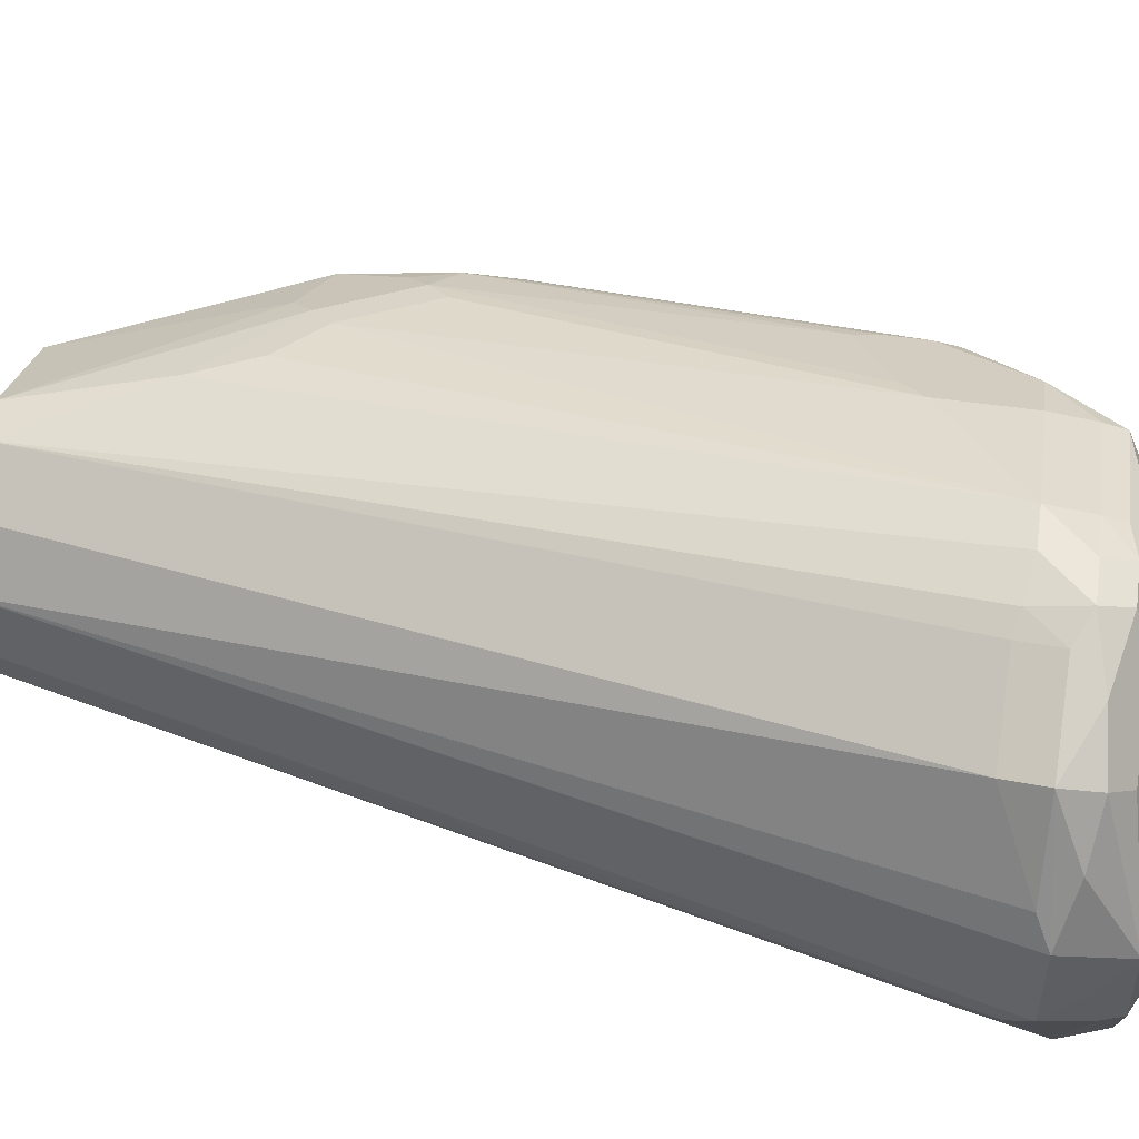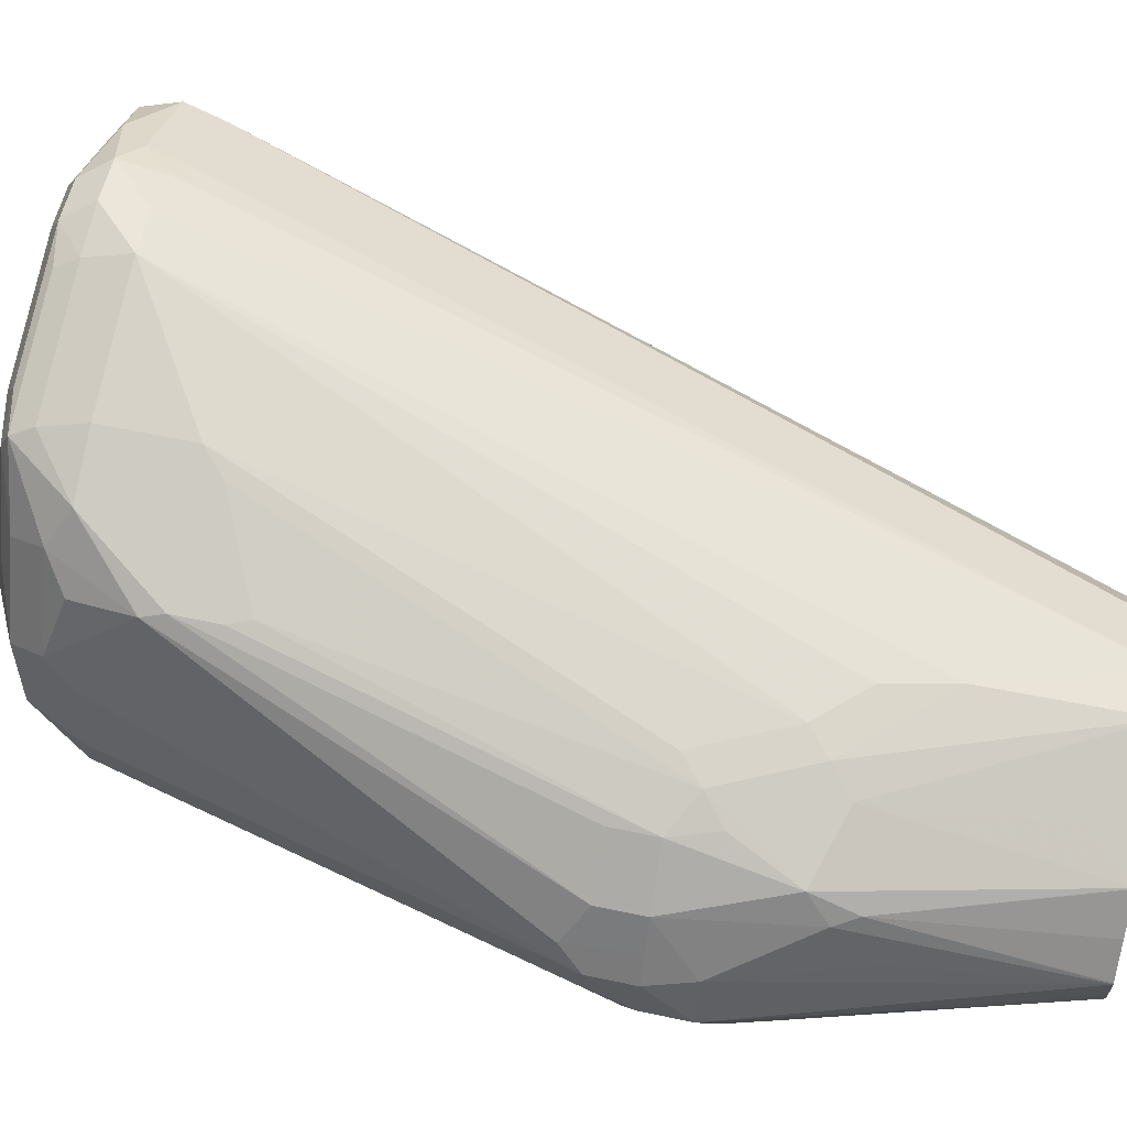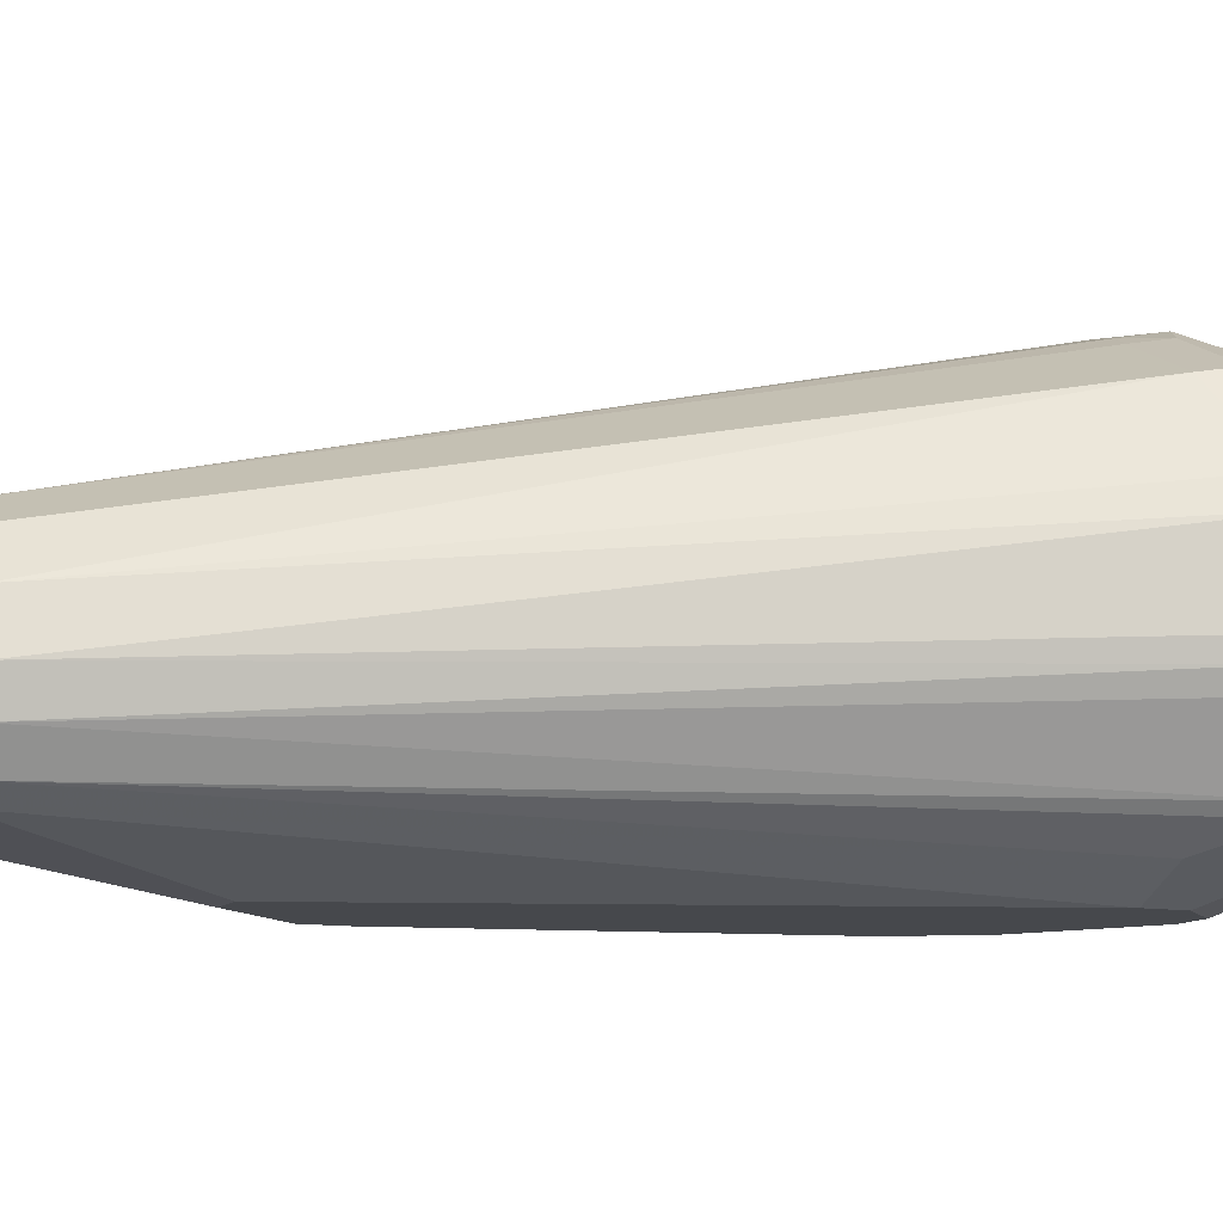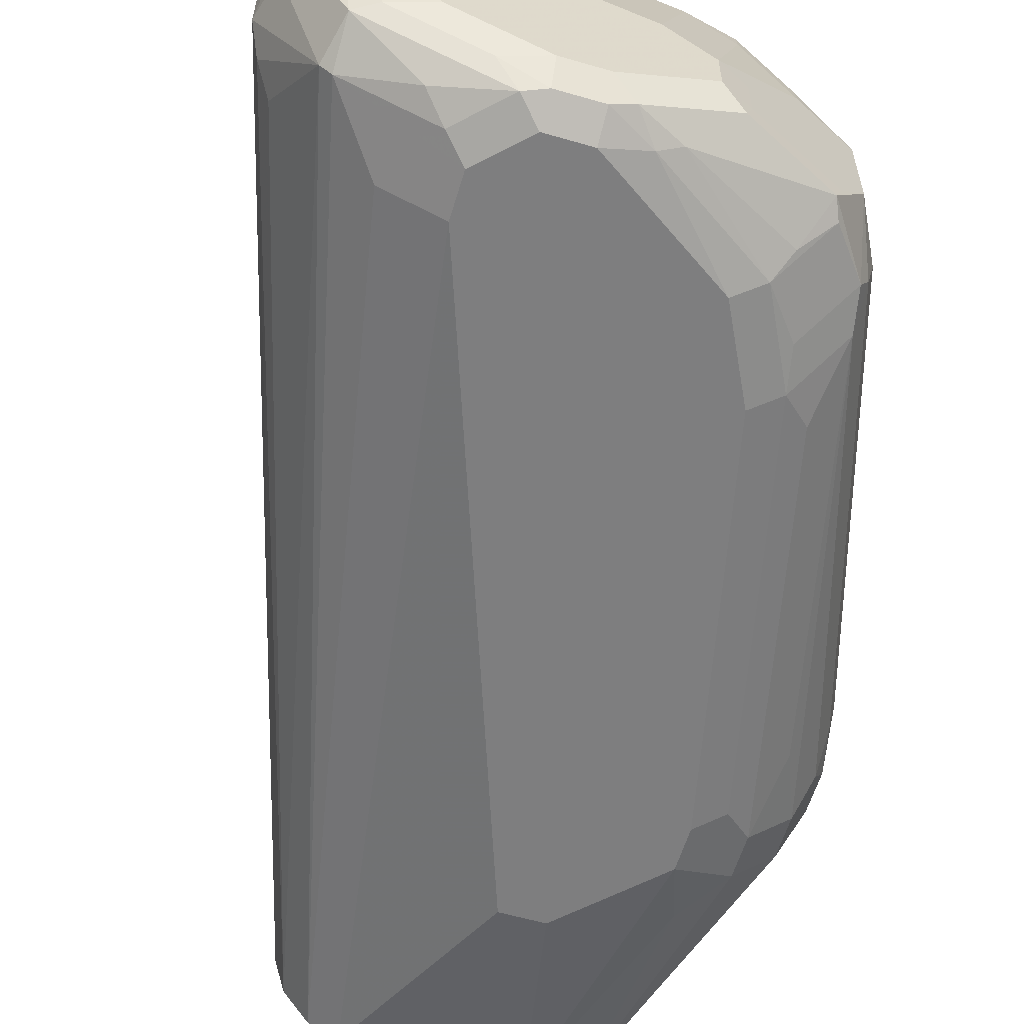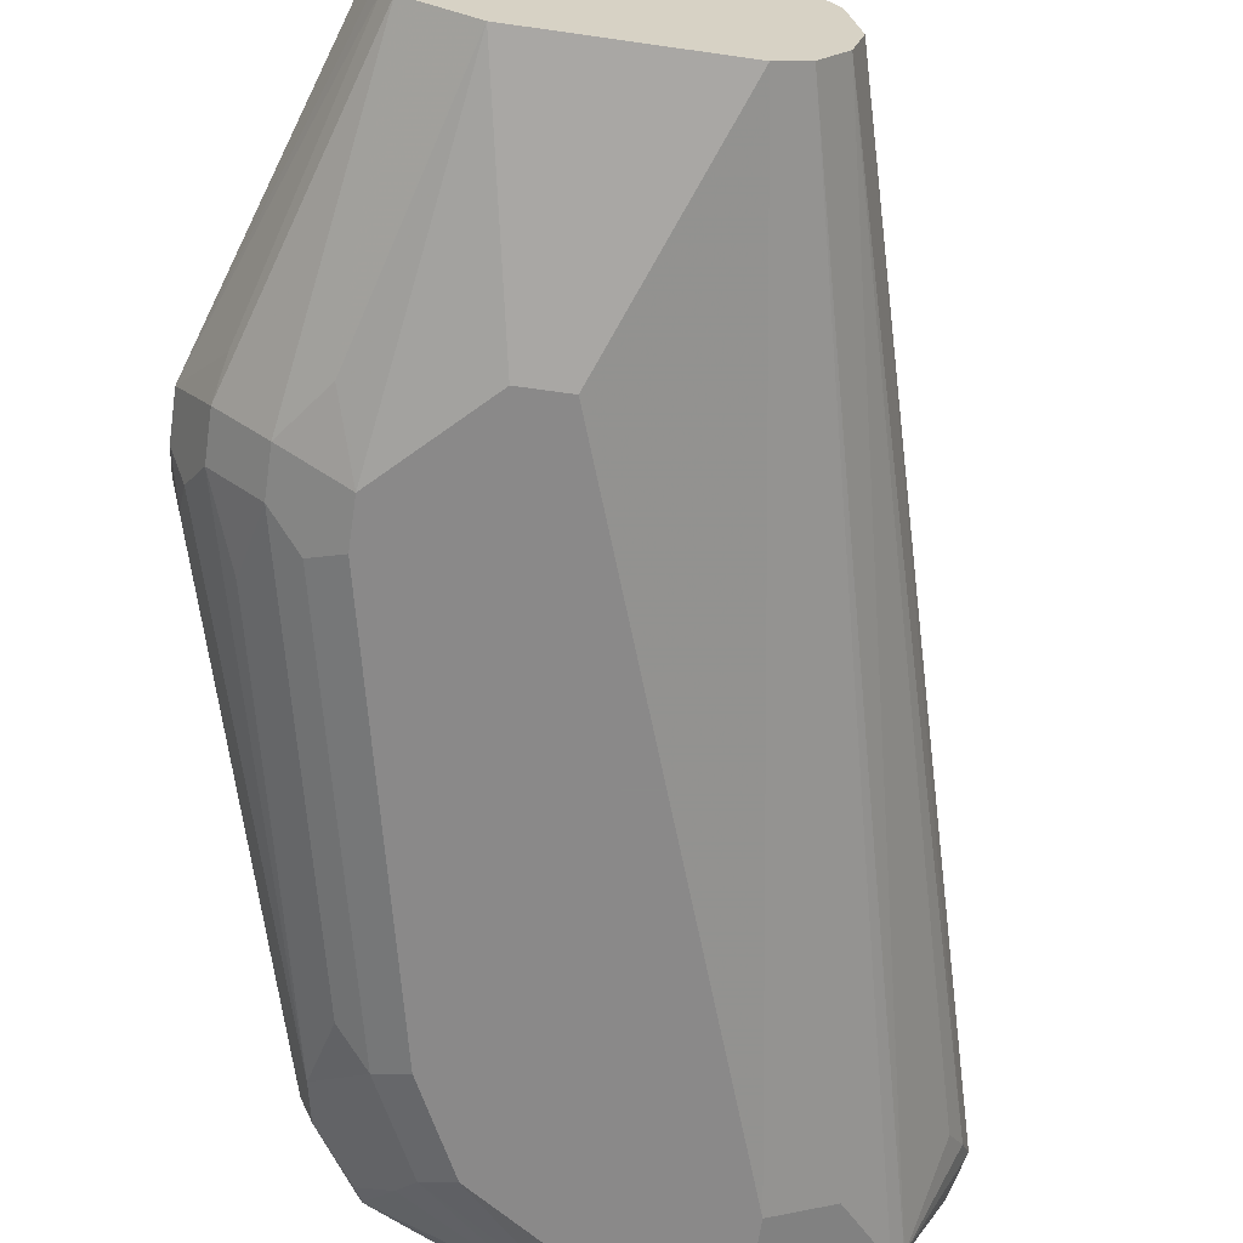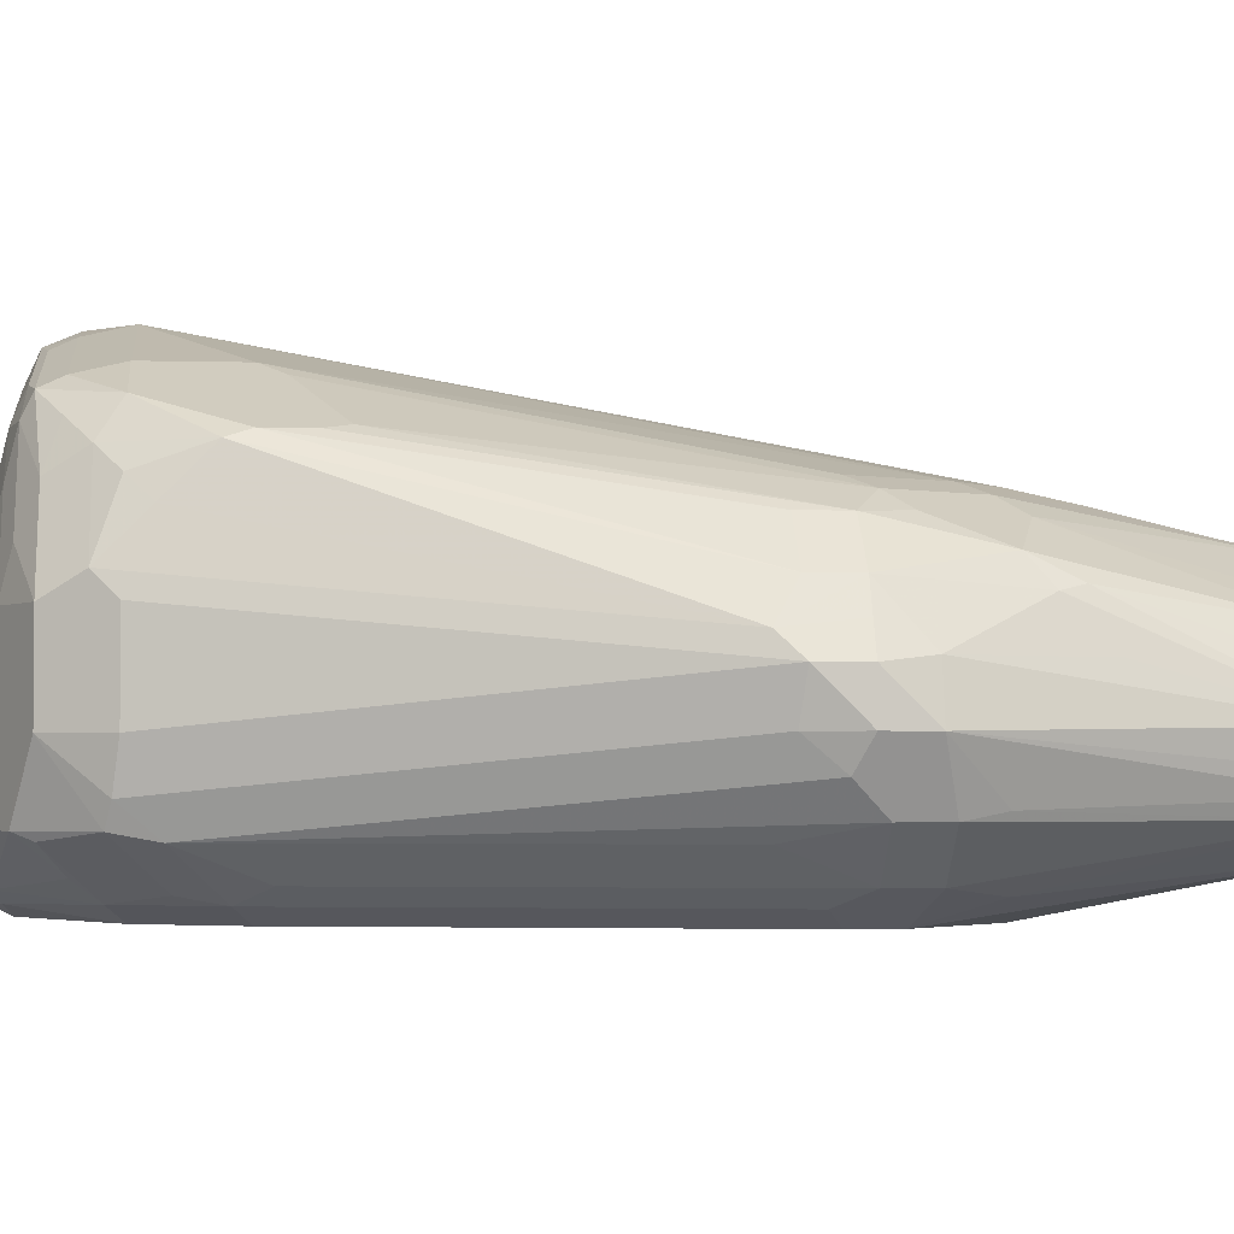
<metadata>
{"format":"obj","ext":"obj","renderer":"f3d","projection":"perspective","resolution":1024,"background":"white","views":[{"elev":50.3,"azim":-80.8,"up":"+Z"},{"elev":56.9,"azim":102.6,"up":"+Z"},{"elev":-11.3,"azim":-113.5,"up":"+Z"},{"elev":-59.4,"azim":-16.6,"up":"+Z"},{"elev":-63.3,"azim":171.7,"up":"+Z"},{"elev":-2.8,"azim":84.0,"up":"+Z"}]}
</metadata>
<code>
v 0.5385 -0.4039 -0.1346
v 0.5363 -0.4039 -0.1245
v 0.5385 -0.4129 -0.1257
v 0.5385 -0.4129 -0.1346
v 0.5325 -0.4009 -0.1466
v 0.531 -0.3934 -0.1451
v 0.5162 -0.3413 -0.1434
v 0.517 -0.3413 -0.1401
v 0.5184 -0.3413 -0.1335
v 0.5325 -0.4129 -0.1137
v 0.5355 -0.4129 -0.1197
v 0.5273 -0.377 -0.1245
v 0.5273 -0.3859 -0.1156
v 0.5363 -0.4263 -0.1212
v 0.5385 -0.4219 -0.1257
v 0.5355 -0.4159 -0.1406
v 0.5363 -0.423 -0.1346
v 0.5236 -0.4009 -0.1556
v 0.5146 -0.3413 -0.1466
v 0.5325 -0.4099 -0.1466
v 0.5183 -0.3413 -0.1334
v 0.5251 -0.3815 -0.1144
v 0.5236 -0.4129 -0.1047
v 0.5325 -0.4219 -0.1137
v 0.5251 -0.3904 -0.11
v 0.5093 -0.4981 -0.09424
v 0.5093 -0.5071 -0.1032
v 0.5093 -0.5161 -0.1122
v 0.5116 -0.5116 -0.1167
v 0.5116 -0.5116 -0.1346
v 0.5086 -0.5056 -0.1496
v 0.5093 -0.5127 -0.1436
v 0.5161 -0.3904 -0.1571
v 0.5236 -0.4099 -0.1556
v 0.5116 -0.4039 -0.1616
v 0.5114 -0.3413 -0.1482
v 0.5265 -0.4249 -0.1496
v 0.5182 -0.3413 -0.1333
v 0.5139 -0.3413 -0.1267
v 0.5086 -0.3413 -0.1197
v 0.5085 -0.3413 -0.1195
v 0.5236 -0.4219 -0.1047
v 0.5206 -0.4039 -0.1043
v 0.5161 -0.4084 -0.101
v 0.5071 -0.4802 -0.092
v 0.5086 -0.4847 -0.09275
v 0.5086 -0.4936 -0.09275
v 0.5116 -0.3859 -0.1043
v 0.5071 -0.3904 -0.101
v 0.4966 -0.5116 -0.08677
v 0.5004 -0.5161 -0.09424
v 0.506 -0.5116 -0.09873
v 0.5056 -0.5236 -0.1167
v 0.5056 -0.5236 -0.1346
v 0.5071 -0.5138 -0.1481
v 0.4996 -0.4966 -0.1586
v 0.5056 -0.4906 -0.1556
v 0.5026 -0.3413 -0.1526
v 0.503 -0.3413 -0.1524
v 0.5176 -0.4159 -0.1586
v 0.5116 -0.4129 -0.1616
v 0.4936 -0.3859 -0.1616
v 0.5026 -0.3413 -0.1166
v 0.5026 -0.3501 -0.1133
v 0.5116 -0.4129 -0.09873
v 0.4847 -0.4936 -0.08078
v 0.4892 -0.4892 -0.08303
v 0.5026 -0.3949 -0.09873
v 0.4847 -0.5116 -0.08078
v 0.4847 -0.3413 -0.1077
v 0.4892 -0.3725 -0.101
v 0.4858 -0.5206 -0.08303
v 0.4869 -0.525 -0.08527
v 0.4936 -0.5206 -0.08976
v 0.4966 -0.5236 -0.09873
v 0.4948 -0.5273 -0.1077
v 0.4936 -0.5295 -0.1167
v 0.4996 -0.5266 -0.1436
v 0.4981 -0.5273 -0.1481
v 0.4996 -0.5236 -0.1496
v 0.4981 -0.5049 -0.1571
v 0.4936 -0.4936 -0.1616
v 0.4906 -0.5146 -0.1586
v 0.4667 -0.3413 -0.1526
v 0.4847 -0.3859 -0.1616
v 0.4907 -0.3413 -0.1107
v 0.4578 -0.5116 -0.0718
v 0.4936 -0.3859 -0.09873
v 0.4757 -0.3413 -0.1077
v 0.4488 -0.5116 -0.0718
v 0.4589 -0.5206 -0.07405
v 0.46 -0.525 -0.07629
v 0.4787 -0.5266 -0.08378
v 0.4858 -0.5273 -0.08976
v 0.4847 -0.5295 -0.09873
v 0.4757 -0.5385 -0.1346
v 0.4817 -0.5355 -0.1346
v 0.4817 -0.5355 -0.1436
v 0.4802 -0.5363 -0.1481
v 0.4712 -0.5318 -0.1571
v 0.4936 -0.5194 -0.1548
v 0.4847 -0.5116 -0.1616
v 0.4667 -0.5307 -0.1593
v 0.4607 -0.3413 -0.1496
v 0.4398 -0.5116 -0.1616
v 0.4488 -0.5206 -0.0718
v 0.4755 -0.3413 -0.1078
v 0.4353 -0.5093 -0.07629
v 0.4398 -0.5105 -0.07405
v 0.4398 -0.5206 -0.0718
v 0.4518 -0.5266 -0.0748
v 0.4757 -0.5295 -0.08976
v 0.4667 -0.5385 -0.1257
v 0.4757 -0.5385 -0.1436
v 0.4578 -0.5385 -0.1526
v 0.4622 -0.5363 -0.1571
v 0.4578 -0.5295 -0.1616
v 0.4578 -0.5355 -0.1586
v 0.4556 -0.3413 -0.1425
v 0.4278 -0.5116 -0.1556
v 0.4174 -0.525 -0.1503
v 0.4151 -0.525 -0.1481
v 0.4398 -0.5206 -0.1616
v 0.4637 -0.3413 -0.1137
v 0.4174 -0.5093 -0.08527
v 0.4338 -0.5176 -0.0748
v 0.4219 -0.5206 -0.08078
v 0.4278 -0.5236 -0.0778
v 0.4353 -0.525 -0.07629
v 0.4428 -0.5266 -0.0748
v 0.4488 -0.5295 -0.08078
v 0.4398 -0.5385 -0.1167
v 0.4488 -0.5385 -0.1526
v 0.4488 -0.5295 -0.1616
v 0.4488 -0.5355 -0.1586
v 0.4534 -0.3413 -0.1344
v 0.4095 -0.5116 -0.1346
v 0.4061 -0.5161 -0.1301
v 0.4353 -0.525 -0.1593
v 0.4308 -0.5295 -0.1559
v 0.4174 -0.534 -0.1458
v 0.4151 -0.5295 -0.1447
v 0.4061 -0.5295 -0.1268
v 0.4039 -0.5206 -0.1257
v 0.4556 -0.3413 -0.1235
v 0.4069 -0.5176 -0.1017
v 0.4159 -0.5176 -0.08378
v 0.4174 -0.525 -0.08527
v 0.4219 -0.5295 -0.08976
v 0.4398 -0.5295 -0.08078
v 0.4219 -0.5385 -0.1167
v 0.4308 -0.5385 -0.1436
v 0.4398 -0.5363 -0.1537
v 0.4443 -0.534 -0.1593
v 0.4039 -0.5206 -0.1077
v 0.4219 -0.5363 -0.1447
v 0.4159 -0.5355 -0.1376
v 0.4084 -0.534 -0.1279
v 0.4054 -0.528 -0.1182
v 0.4084 -0.534 -0.1122
v 0.4099 -0.5236 -0.09574
v 0.4144 -0.537 -0.1182
v 0.4219 -0.5385 -0.1346
v 0.4129 -0.5363 -0.1268
f 96 132 151
f 96 151 163
f 89 109 90
f 96 152 133
f 96 113 132
f 96 133 115
f 96 163 152
f 95 113 96
f 91 106 111
f 94 112 95
f 93 112 94
f 93 131 112
f 93 111 131
f 91 111 92
f 90 109 110
f 96 115 114
f 95 112 113
f 96 114 98
f 106 130 111
f 98 114 99
f 89 108 109
f 107 125 108
f 107 124 125
f 106 110 130
f 105 121 120
f 105 123 121
f 104 122 119
f 96 98 97
f 104 121 122
f 103 118 117
f 103 116 118
f 102 103 117
f 100 116 103
f 99 116 100
f 99 115 116
f 99 114 115
f 104 120 121
f 89 107 108
f 63 86 64
f 87 110 106
f 73 75 74
f 72 92 73
f 72 91 92
f 71 87 88
f 71 90 87
f 71 89 90
f 69 91 72
f 73 92 111
f 69 87 91
f 66 68 87
f 66 87 69
f 65 68 66
f 64 86 70
f 58 85 84
f 108 125 147
f 58 62 85
f 68 88 87
f 73 111 93
f 73 93 94
f 73 94 75
f 87 90 110
f 84 120 104
f 84 105 120
f 84 85 105
f 83 103 102
f 83 100 103
f 83 101 100
f 80 101 83
f 79 101 80
f 79 100 101
f 79 99 100
f 78 99 79
f 78 98 99
f 77 96 97
f 77 95 96
f 76 95 77
f 76 94 95
f 87 106 91
f 108 147 126
f 157 163 164
f 109 126 110
f 143 158 160
f 143 159 144
f 141 143 142
f 141 158 143
f 141 157 158
f 141 156 157
f 141 153 156
f 143 160 159
f 141 154 153
f 139 154 140
f 136 155 145
f 136 144 155
f 136 138 144
f 135 153 154
f 134 135 154
f 133 153 135
f 140 154 141
f 144 159 155
f 145 155 146
f 146 155 147
f 56 102 82
f 162 164 163
f 158 162 160
f 158 164 162
f 157 164 158
f 156 163 157
f 155 160 161
f 155 159 160
f 152 163 156
f 151 162 163
f 151 160 162
f 149 151 150
f 149 160 151
f 148 160 149
f 148 161 160
f 147 161 148
f 147 155 161
f 133 156 153
f 108 126 109
f 133 152 156
f 131 150 151
f 119 137 138
f 119 122 137
f 117 135 134
f 117 118 135
f 115 118 116
f 115 135 118
f 115 133 135
f 119 138 136
f 113 131 132
f 111 150 131
f 111 130 150
f 110 129 130
f 110 128 129
f 110 127 128
f 110 147 127
f 110 126 147
f 112 131 113
f 121 123 139
f 121 139 140
f 121 140 141
f 128 130 129
f 128 150 130
f 128 149 150
f 128 148 149
f 127 148 128
f 127 147 148
f 125 145 146
f 125 146 147
f 124 145 125
f 123 154 139
f 123 134 154
f 122 138 137
f 122 144 138
f 122 143 144
f 122 142 143
f 122 141 142
f 121 141 122
f 131 151 132
f 56 83 102
f 70 89 71
f 56 61 60
f 14 24 26
f 13 22 25
f 10 25 23
f 10 13 25
f 10 14 11
f 10 24 14
f 10 42 24
f 14 26 27
f 10 23 42
f 9 22 13
f 9 21 22
f 7 9 8
f 7 21 9
f 7 38 21
f 7 39 38
f 7 41 40
f 9 13 12
f 14 27 28
f 14 28 29
f 14 29 15
f 22 39 40
f 22 38 39
f 21 38 22
f 20 37 34
f 20 31 37
f 19 33 36
f 18 35 33
f 18 61 35
f 18 60 61
f 18 34 60
f 18 33 19
f 17 30 32
f 16 31 20
f 16 32 31
f 16 17 32
f 15 30 17
f 15 29 30
f 7 63 41
f 22 40 41
f 7 86 63
f 7 89 70
f 2 12 13
f 2 9 12
f 2 11 3
f 2 10 11
f 1 9 2
f 1 8 9
f 1 7 8
f 2 13 10
f 1 6 7
f 1 20 5
f 1 16 20
f 1 4 16
f 1 15 4
f 1 3 15
f 1 2 3
f 56 81 83
f 1 5 6
f 3 11 14
f 3 14 15
f 4 15 17
f 7 107 89
f 7 124 107
f 7 145 124
f 7 136 145
f 7 119 136
f 7 104 119
f 7 84 104
f 7 58 84
f 7 59 58
f 7 36 59
f 7 19 36
f 6 19 7
f 5 34 18
f 5 20 34
f 5 19 6
f 5 18 19
f 4 17 16
f 7 70 86
f 22 41 25
f 7 40 39
f 23 43 44
f 49 70 71
f 48 70 49
f 48 64 70
f 45 47 46
f 45 50 47
f 45 69 50
f 45 66 69
f 49 71 88
f 45 67 66
f 44 49 68
f 44 67 45
f 44 66 67
f 44 65 66
f 41 64 48
f 41 63 64
f 35 62 58
f 44 68 65
f 49 88 68
f 50 69 72
f 50 72 73
f 56 82 61
f 23 25 43
f 55 80 83
f 55 79 80
f 54 79 55
f 54 78 79
f 53 78 54
f 53 98 78
f 53 97 98
f 53 77 97
f 53 76 77
f 53 94 76
f 53 75 94
f 51 75 53
f 51 74 75
f 50 74 51
f 50 73 74
f 35 85 62
f 35 105 85
f 55 83 81
f 35 134 123
f 28 51 53
f 28 52 51
f 27 52 28
f 26 52 27
f 26 51 52
f 26 50 51
f 26 47 50
f 28 53 29
f 25 44 43
f 25 48 49
f 25 41 48
f 24 47 26
f 24 42 47
f 23 47 42
f 23 46 47
f 35 123 105
f 25 49 44
f 29 53 54
f 23 45 46
f 30 54 32
f 23 44 45
f 29 54 30
f 35 102 117
f 35 82 102
f 35 61 82
f 34 56 60
f 34 57 56
f 33 35 58
f 33 59 36
f 35 117 134
f 32 54 55
f 31 34 37
f 31 57 34
f 31 56 57
f 31 81 56
f 31 32 55
f 31 55 81
f 33 58 59

</code>
